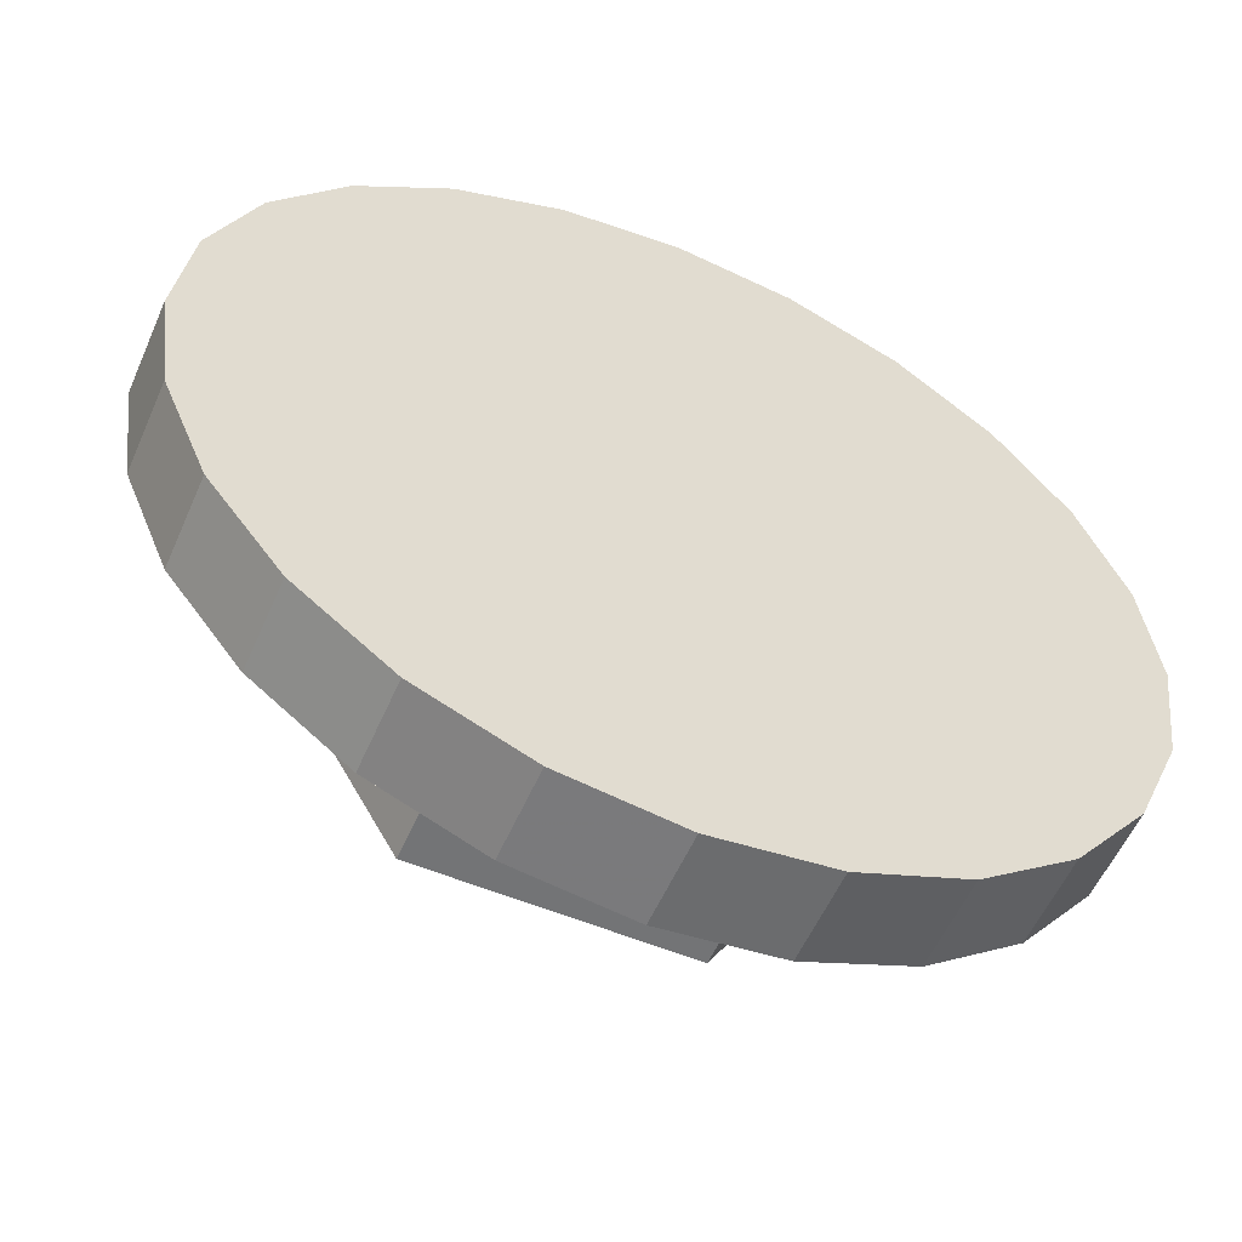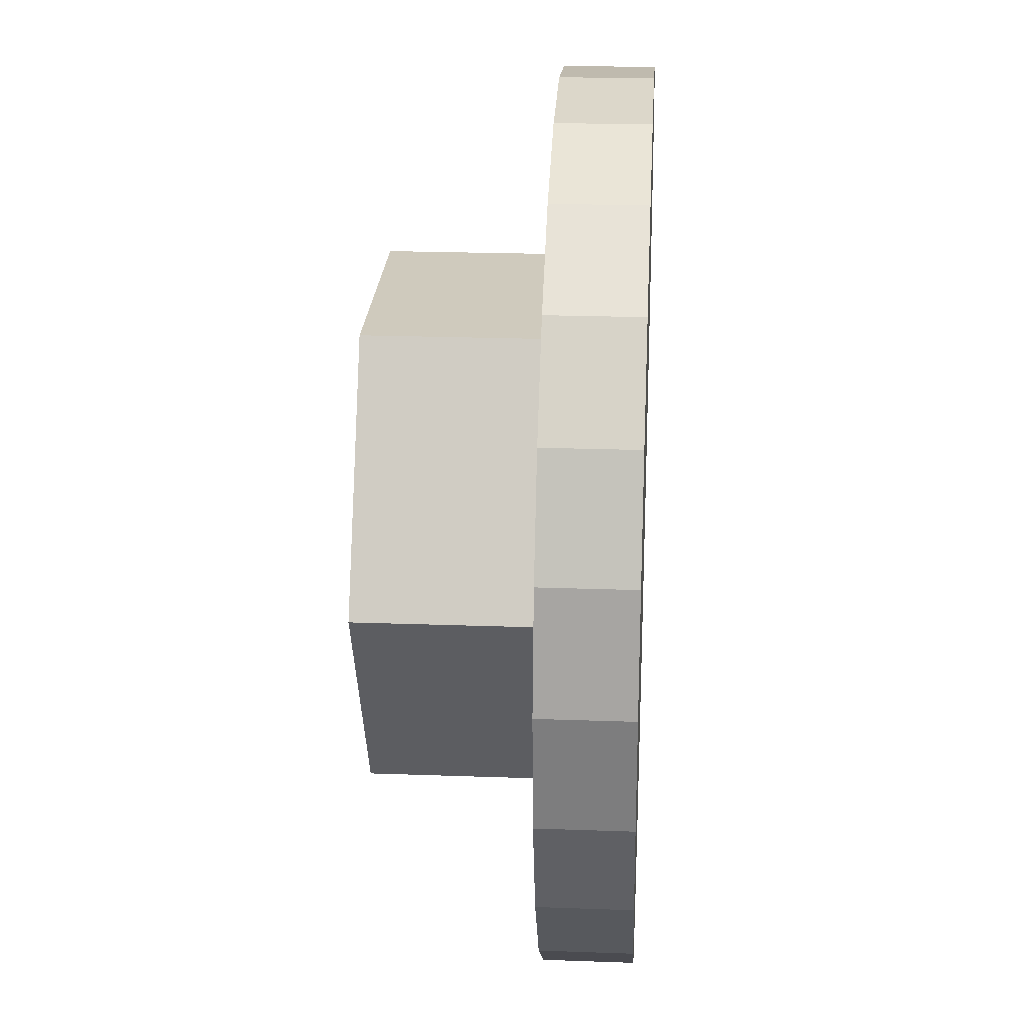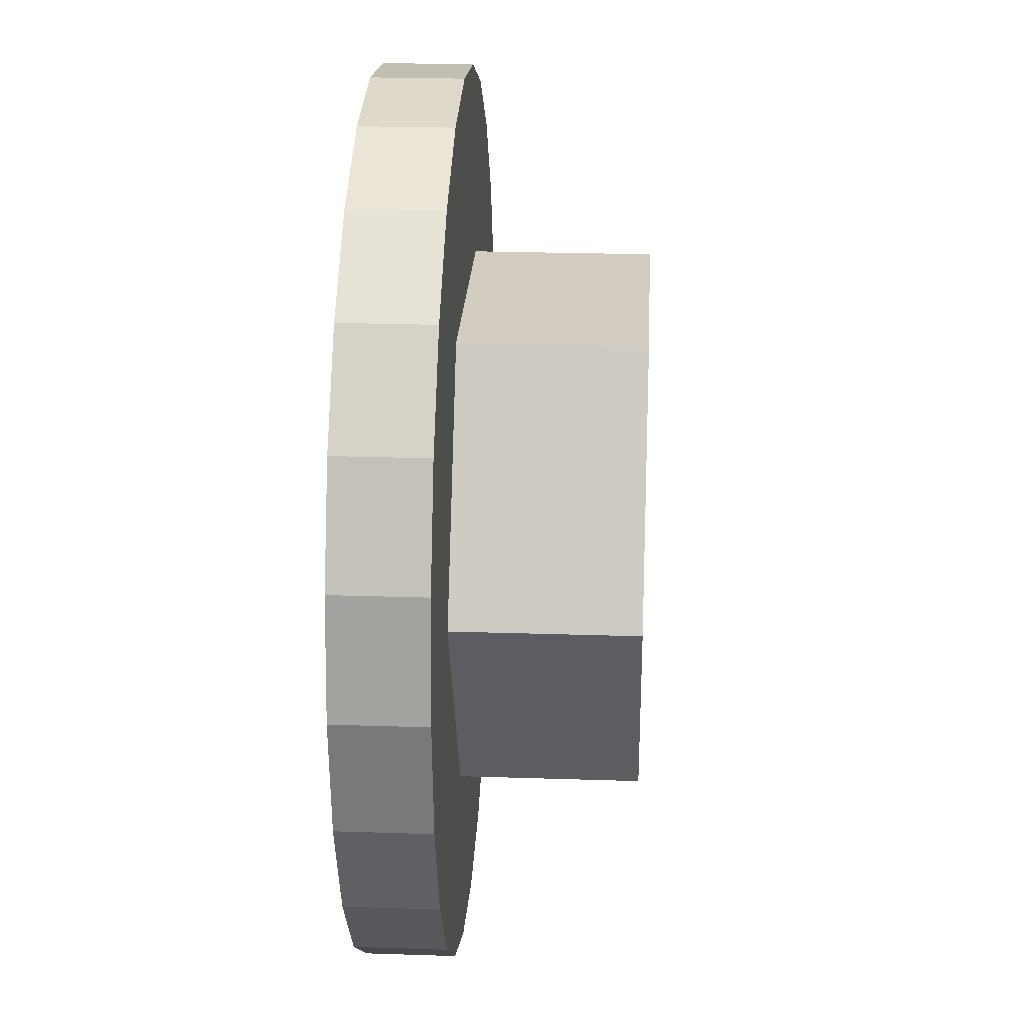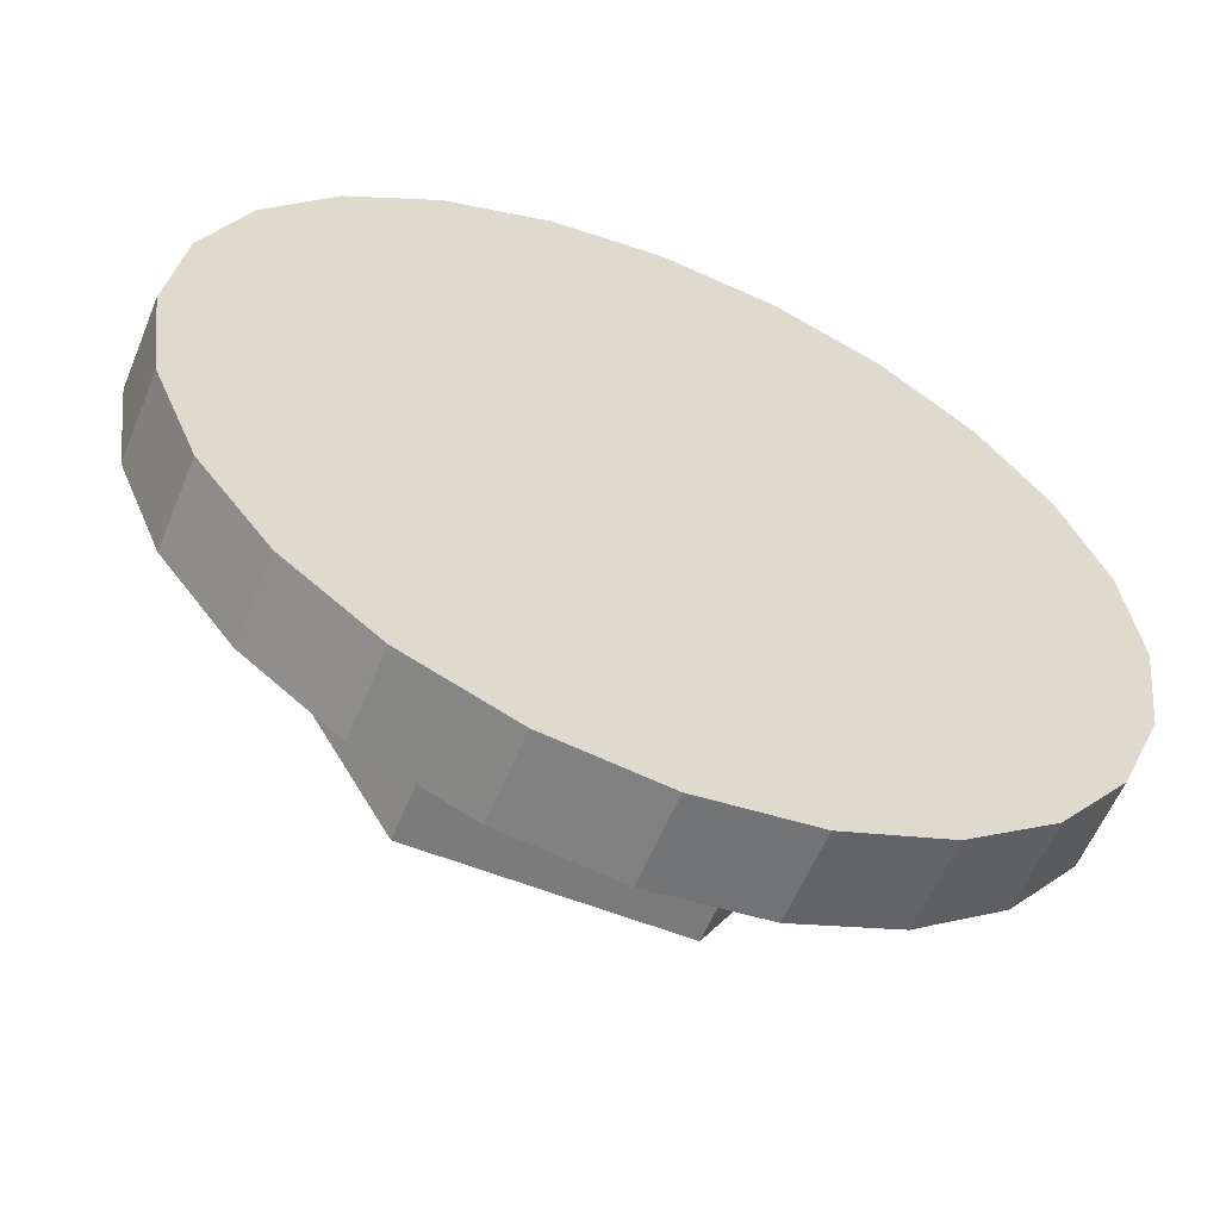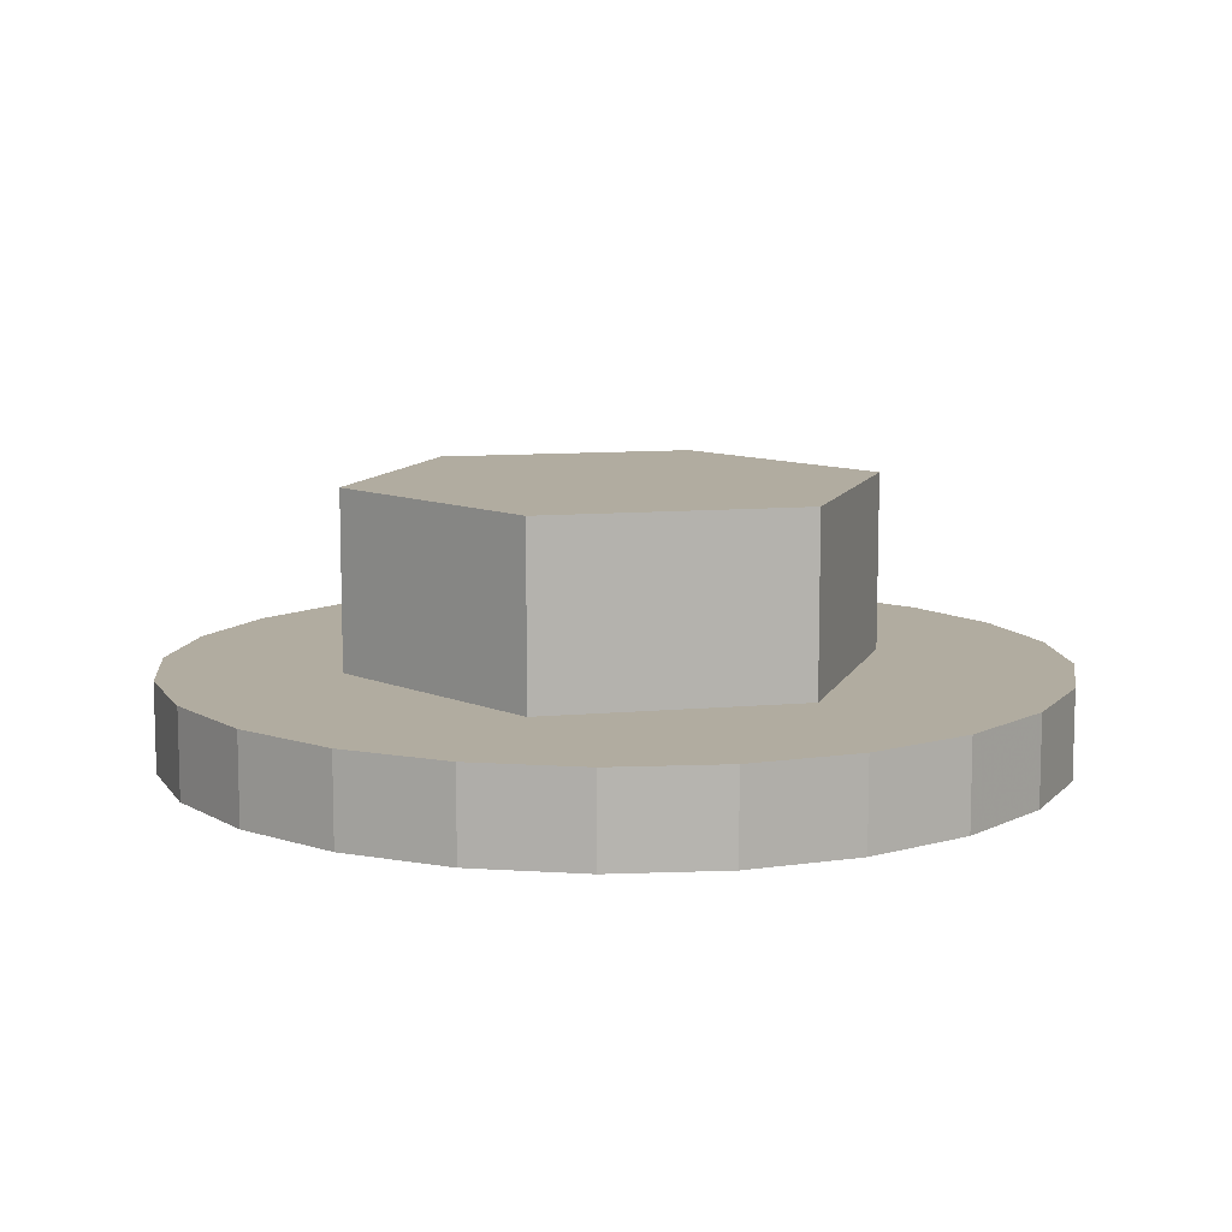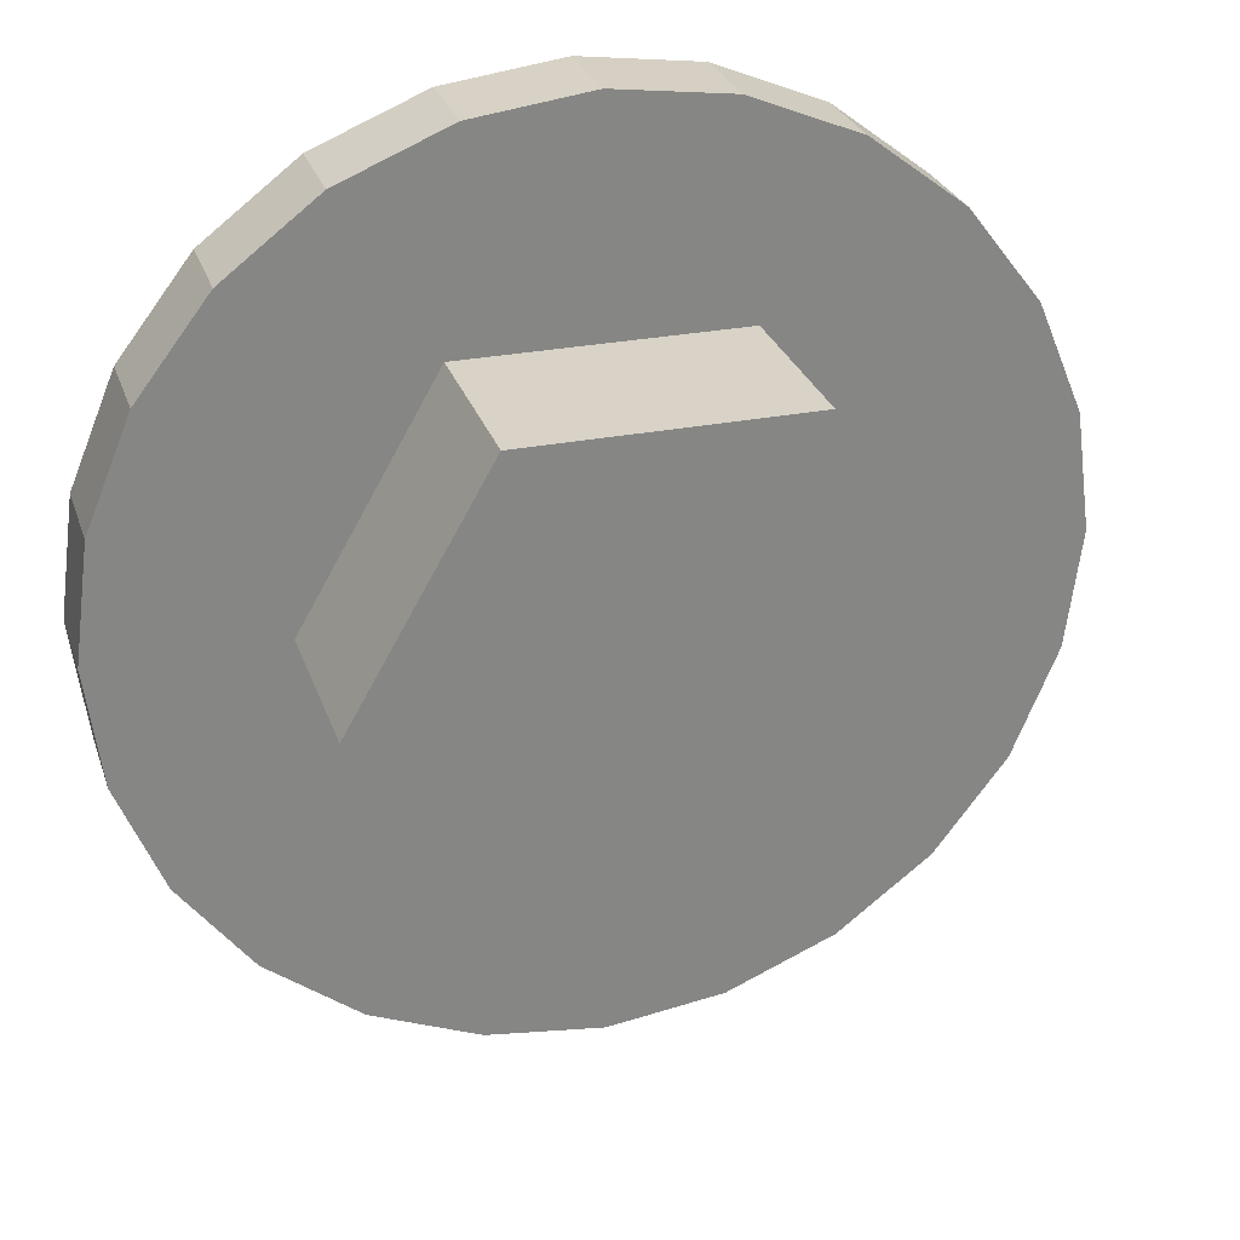
<metadata>
{"format":"obj","ext":"obj","renderer":"f3d","projection":"perspective","resolution":1024,"background":"white","views":[{"elev":-56.2,"azim":-23.5,"up":"+Z"},{"elev":23.0,"azim":-86.5,"up":"+Z"},{"elev":24.4,"azim":93.1,"up":"+Z"},{"elev":-58.5,"azim":-22.3,"up":"+Z"},{"elev":10.1,"azim":-133.0,"up":"+Y"},{"elev":27.8,"azim":163.2,"up":"+Z"}]}
</metadata>
<code>
v 0.006 0 0
v 0.003 0 -0.005196
v -0.003 0 -0.005196
v -0.006 0 0
v -0.003 0 0.005196
v 0.003 0 0.005196
v 0.006 0.004 0
v 0.003 0.004 -0.005196
v -0.003 0.004 -0.005196
v -0.006 0.004 0
v -0.003 0.004 0.005196
v 0.003 0.004 0.005196
v 0.01 0 0
v 0.009659 0 0.002588
v 0.00866 0 0.005
v 0.007071 0 0.007071
v 0.005 0 0.00866
v 0.002588 0 0.009659
v 0 0 0.01
v -0.002588 0 0.009659
v -0.005 0 0.00866
v -0.007071 0 0.007071
v -0.00866 0 0.005
v -0.009659 0 0.002588
v -0.01 0 0
v -0.009659 0 -0.002588
v -0.00866 0 -0.005
v -0.007071 0 -0.007071
v -0.005 0 -0.00866
v -0.002588 0 -0.009659
v 0 0 -0.01
v 0.002588 0 -0.009659
v 0.005 0 -0.00866
v 0.007071 0 -0.007071
v 0.00866 0 -0.005
v 0.009659 0 -0.002588
v 0.01 -0.002 0
v 0.009659 -0.002 0.002588
v 0.00866 -0.002 0.005
v 0.007071 -0.002 0.007071
v 0.005 -0.002 0.00866
v 0.002588 -0.002 0.009659
v 0 -0.002 0.01
v -0.002588 -0.002 0.009659
v -0.005 -0.002 0.00866
v -0.007071 -0.002 0.007071
v -0.00866 -0.002 0.005
v -0.009659 -0.002 0.002588
v -0.01 -0.002 0
v -0.009659 -0.002 -0.002588
v -0.00866 -0.002 -0.005
v -0.007071 -0.002 -0.007071
v -0.005 -0.002 -0.00866
v -0.002588 -0.002 -0.009659
v 0 -0.002 -0.01
v 0.002588 -0.002 -0.009659
v 0.005 -0.002 -0.00866
v 0.007071 -0.002 -0.007071
v 0.00866 -0.002 -0.005
v 0.009659 -0.002 -0.002588
f 1 2 8
f 8 7 1
f 2 3 9
f 9 8 2
f 3 4 10
f 10 9 3
f 4 5 11
f 11 10 4
f 5 6 12
f 12 11 5
f 6 1 7
f 7 12 6
f 5 4 3
f 3 2 1
f 5 3 1
f 6 5 1
f 8 9 10
f 10 11 12
f 8 10 12
f 7 8 12
f 13 14 38
f 38 37 13
f 14 15 39
f 39 38 14
f 15 16 40
f 40 39 15
f 16 17 41
f 41 40 16
f 17 18 42
f 42 41 17
f 18 19 43
f 43 42 18
f 19 20 44
f 44 43 19
f 20 21 45
f 45 44 20
f 21 22 46
f 46 45 21
f 22 23 47
f 47 46 22
f 23 24 48
f 48 47 23
f 24 25 49
f 49 48 24
f 25 26 50
f 50 49 25
f 26 27 51
f 51 50 26
f 27 28 52
f 52 51 27
f 28 29 53
f 53 52 28
f 29 30 54
f 54 53 29
f 30 31 55
f 55 54 30
f 31 32 56
f 56 55 31
f 32 33 57
f 57 56 32
f 33 34 58
f 58 57 33
f 34 35 59
f 59 58 34
f 35 36 60
f 60 59 35
f 36 13 37
f 37 60 36
f 35 34 33
f 33 32 31
f 31 30 29
f 33 31 29
f 29 28 27
f 27 26 25
f 29 27 25
f 25 24 23
f 23 22 21
f 25 23 21
f 29 25 21
f 21 20 19
f 19 18 17
f 21 19 17
f 17 16 15
f 15 14 13
f 17 15 13
f 21 17 13
f 29 21 13
f 33 29 13
f 35 33 13
f 36 35 13
f 38 39 40
f 40 41 42
f 42 43 44
f 40 42 44
f 44 45 46
f 46 47 48
f 44 46 48
f 48 49 50
f 50 51 52
f 48 50 52
f 44 48 52
f 52 53 54
f 54 55 56
f 52 54 56
f 56 57 58
f 58 59 60
f 56 58 60
f 52 56 60
f 44 52 60
f 40 44 60
f 38 40 60
f 37 38 60

</code>
